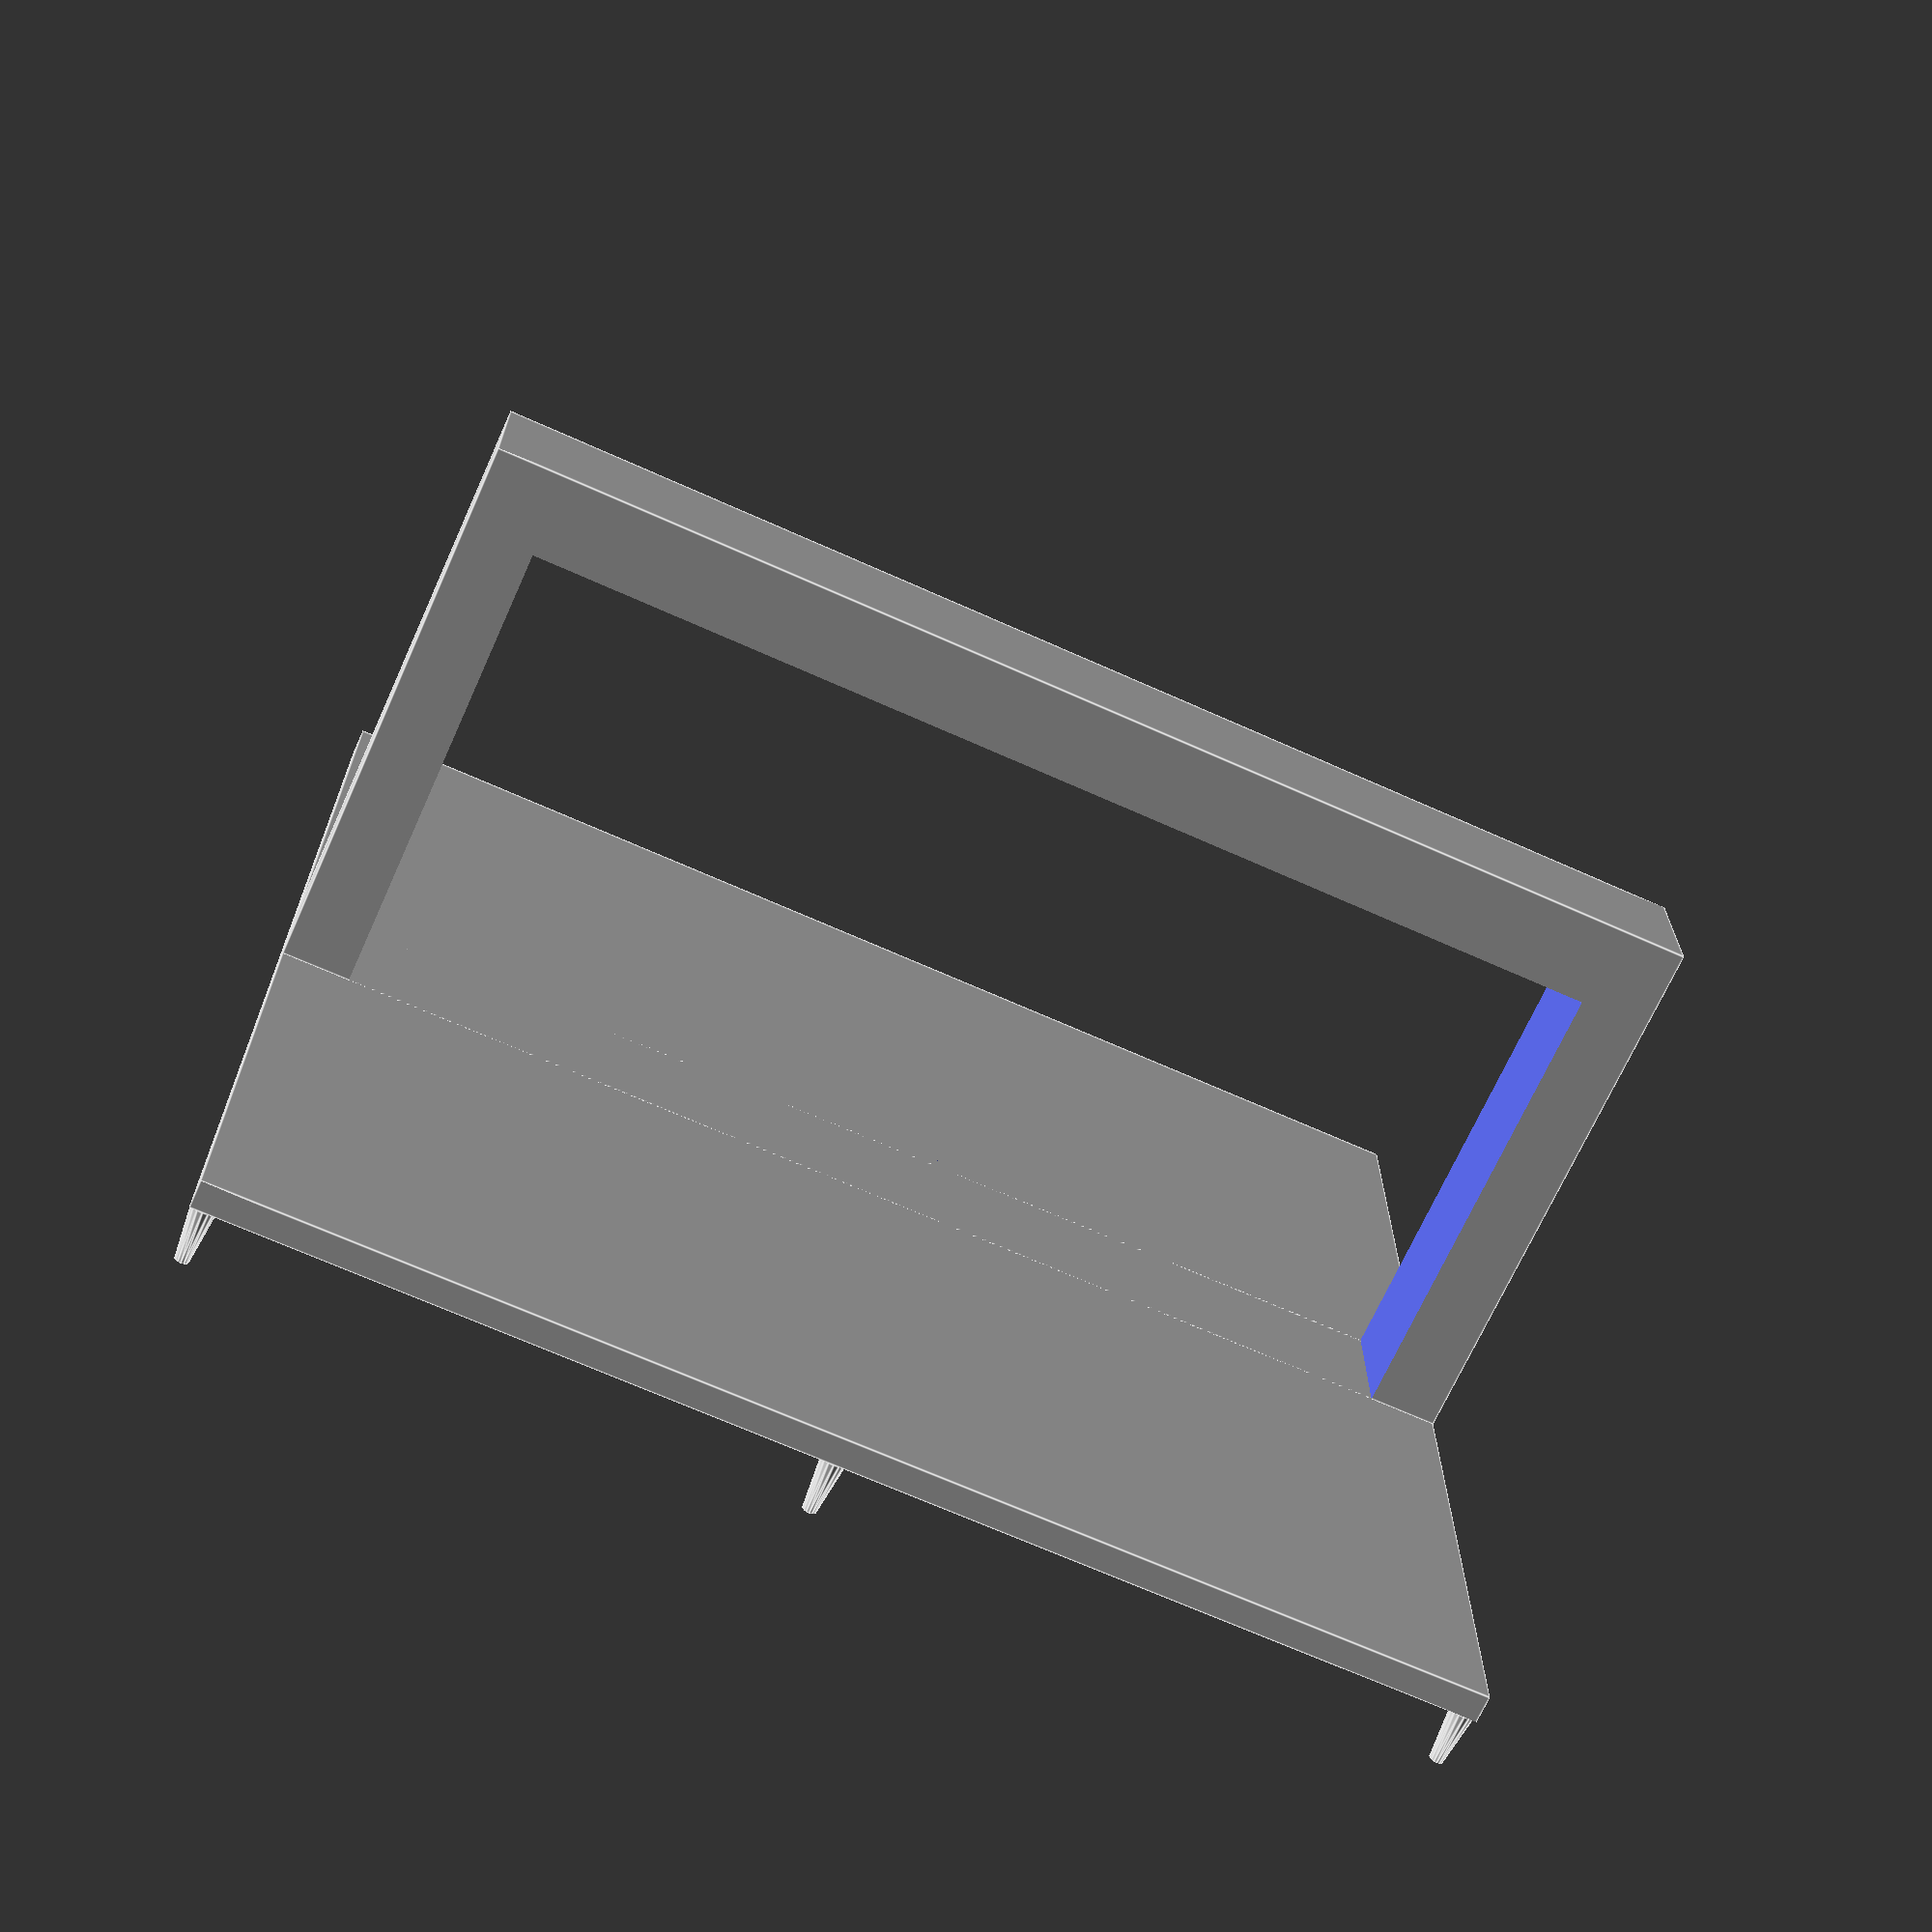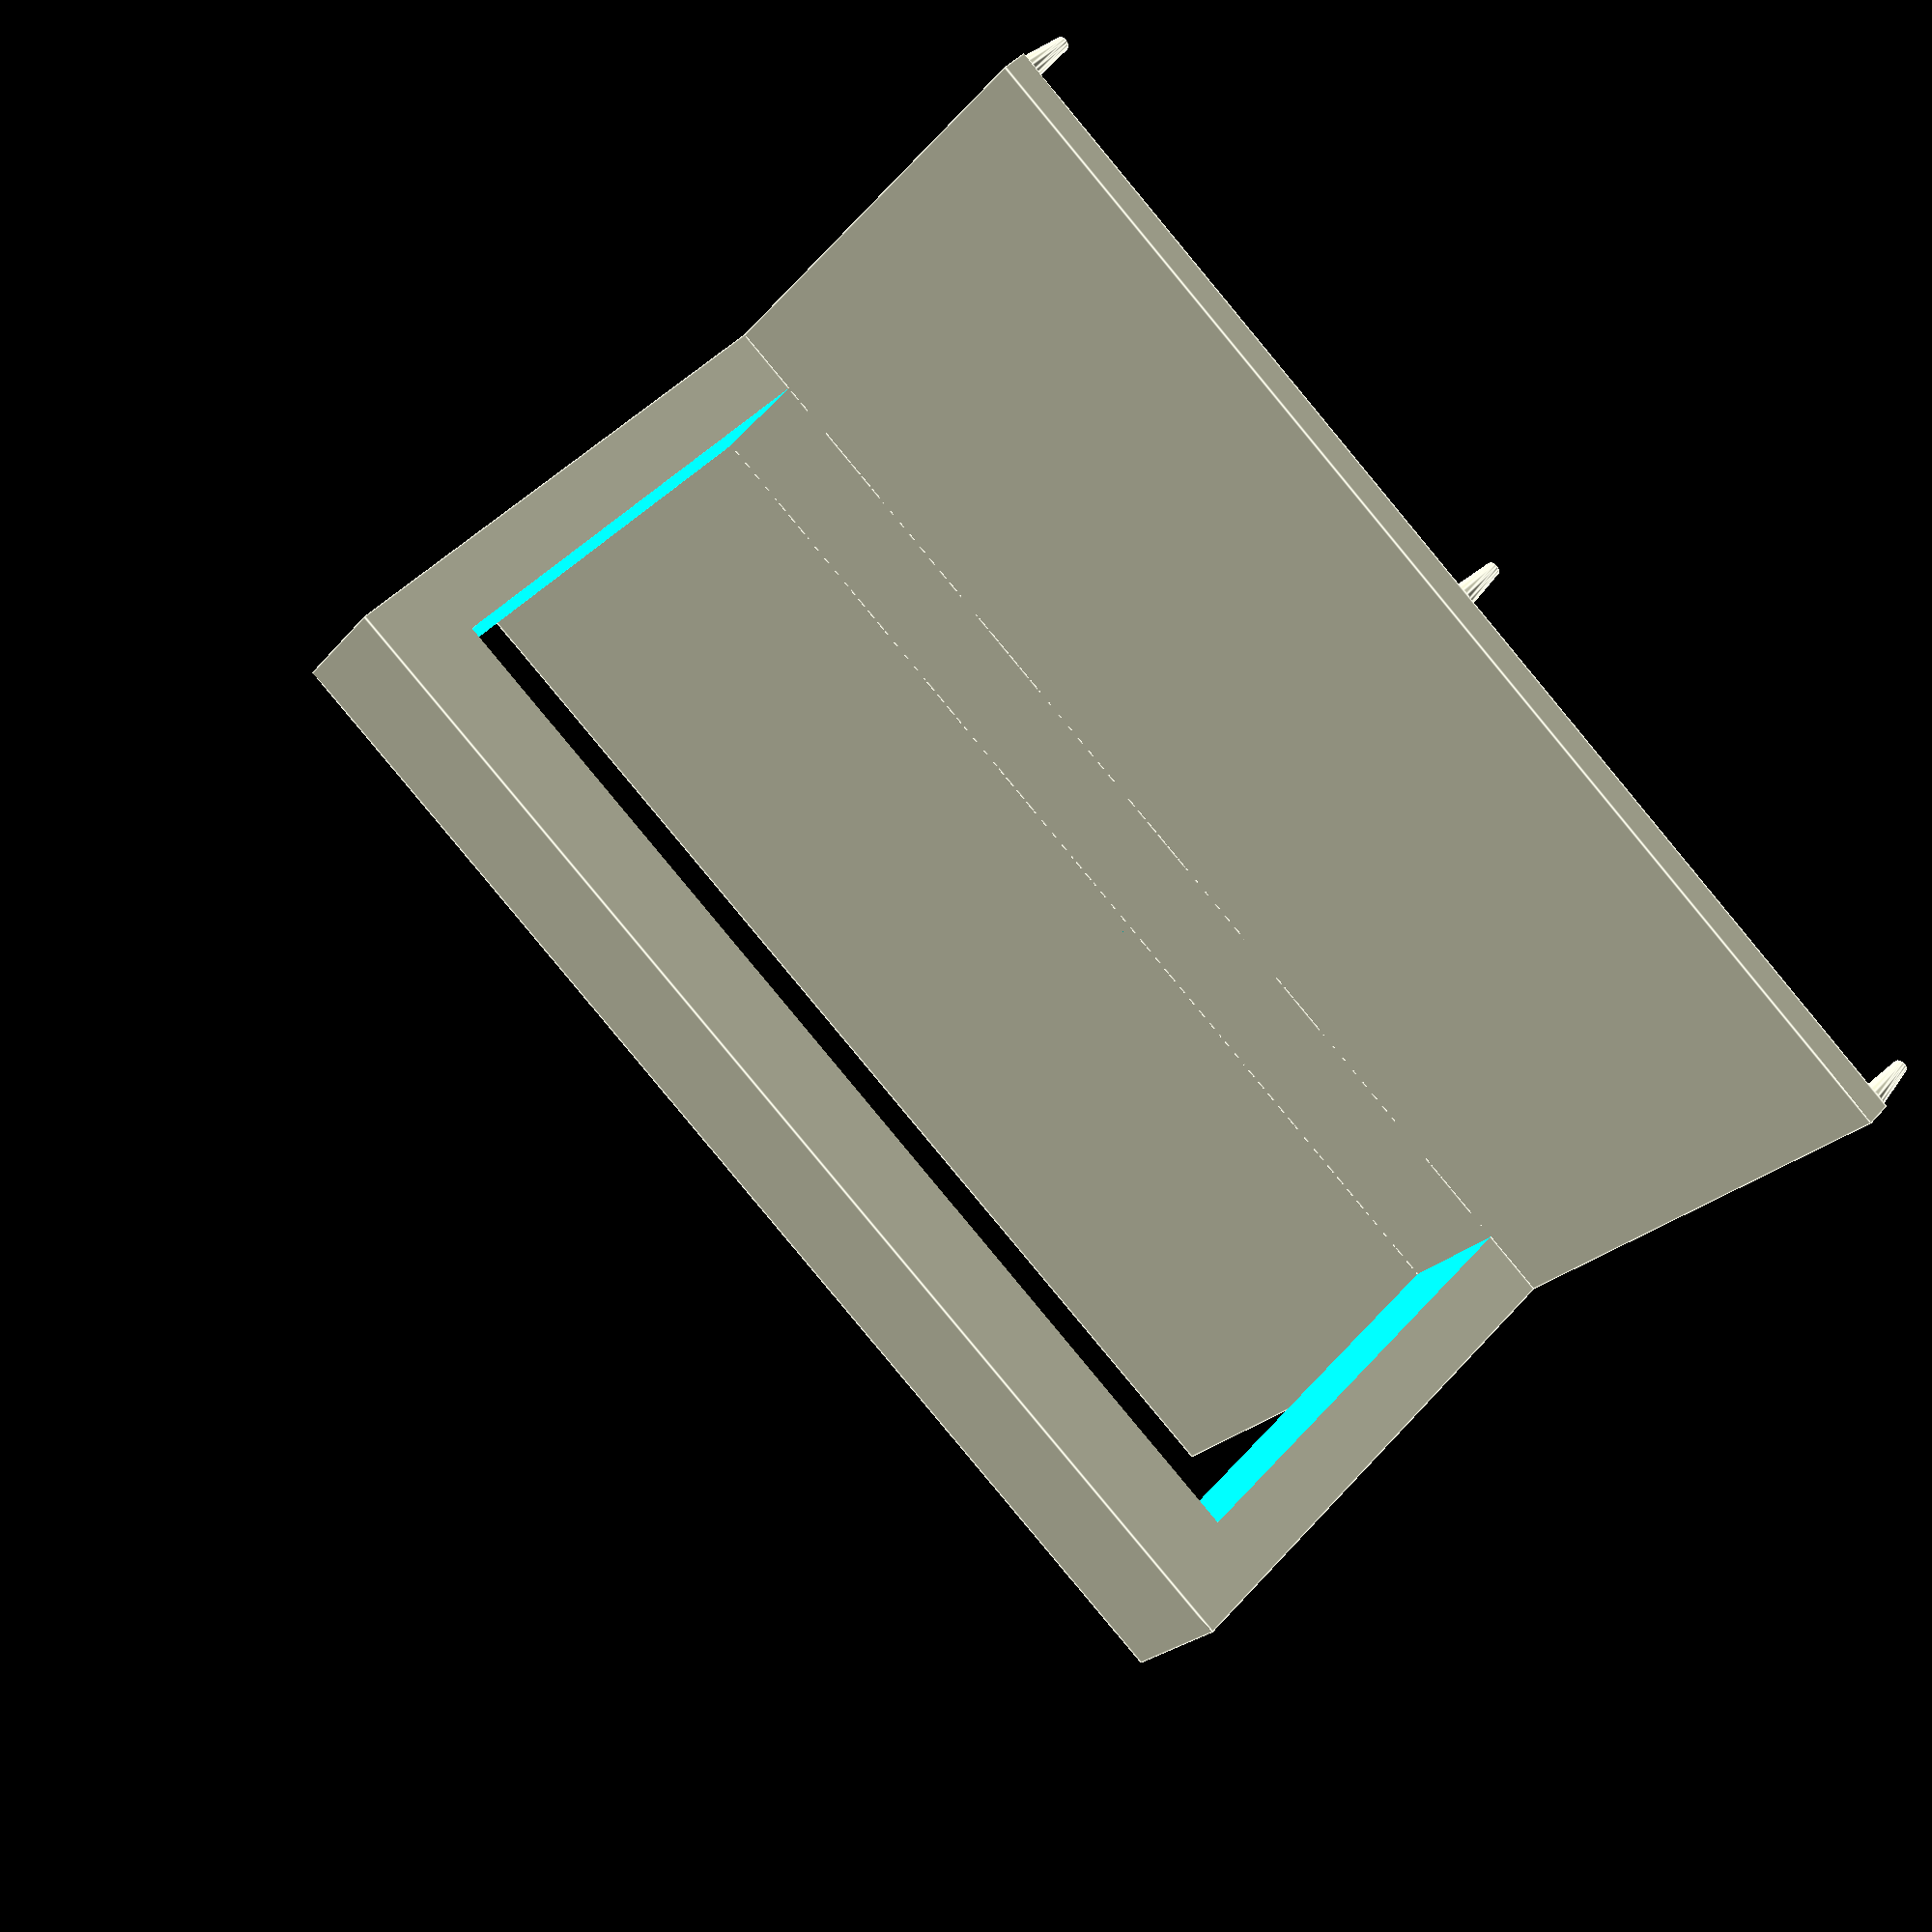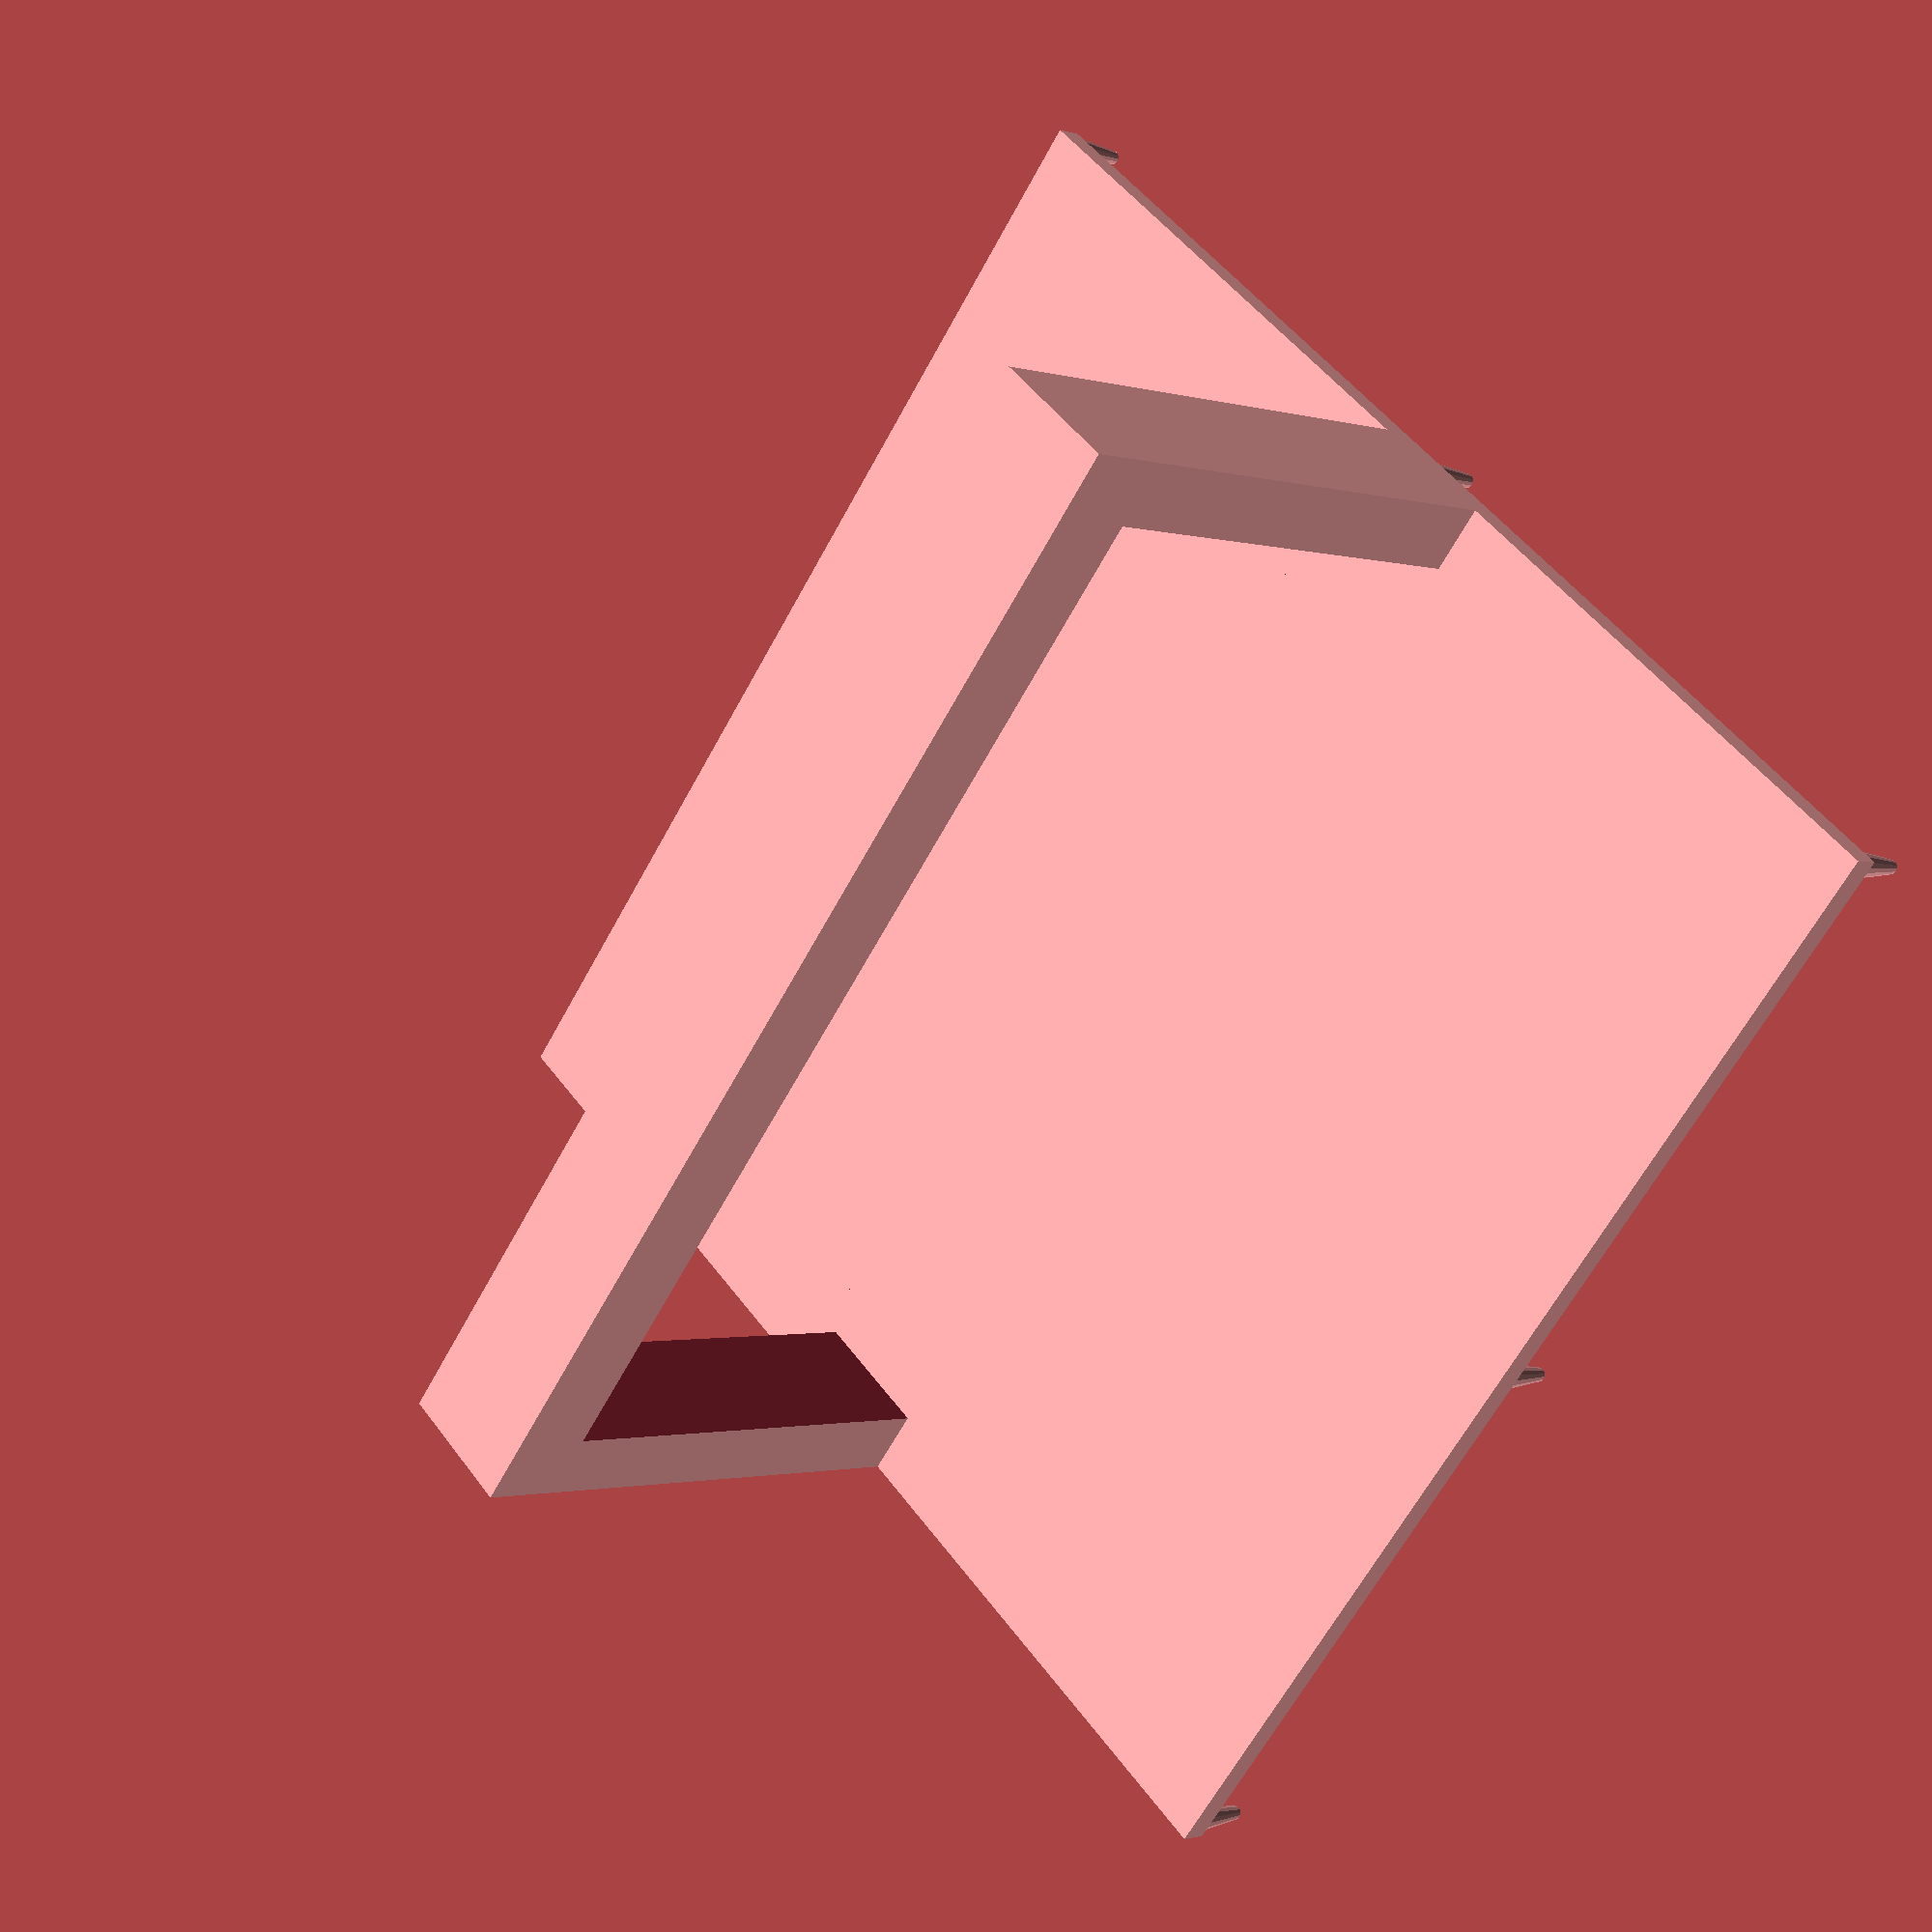
<openscad>
$fn=15;
gridLength = 45;
gridSquares = 50;
oneGridLength = gridLength / gridSquares;
platformThickness = 1;
handleThickness = 5;
handleHeight = 20;

module buildPlatform(){
  translate([22.05,-22.05, -0.5 * platformThickness])
  cube([45,45,platformThickness], center = true);  
    
}

module buildHandle(){
    translate([22.05,-22.05,-0.5 * handleHeight - platformThickness])
    difference(){
        cube([handleThickness, 45, handleHeight], center = true);
        translate([0,0,4])
        cube([handleThickness + 1, 40, 22], center = true);
    }
    
    
}

module buildStamp(coordinates){
  buildPlatform();
  buildHandle();
  
  for (i=[0:1:len(coordinates) - 1]){
    coordinate = coordinates[i];
    rowNumber = coordinate[0];
    columnNumber = coordinate[1];
    translate([columnNumber * oneGridLength,rowNumber * -1 * oneGridLength,0])
        cylinder(h=2,d1=oneGridLength, d2 = 0.5);
      
  }
    
}

//Coordinates example: 
buildStamp(receiver_coordinates);

receiver_coordinates = [[0,0], [0,1], [0,2], [0,4], [49,49], [0, 24], [24, 24], [49, 24], [24, 0], [24, 49], [0, 49], [49, 0]];


</openscad>
<views>
elev=249.1 azim=270.2 roll=24.2 proj=p view=edges
elev=135.8 azim=54.1 roll=322.0 proj=p view=edges
elev=1.6 azim=140.4 roll=222.5 proj=p view=wireframe
</views>
